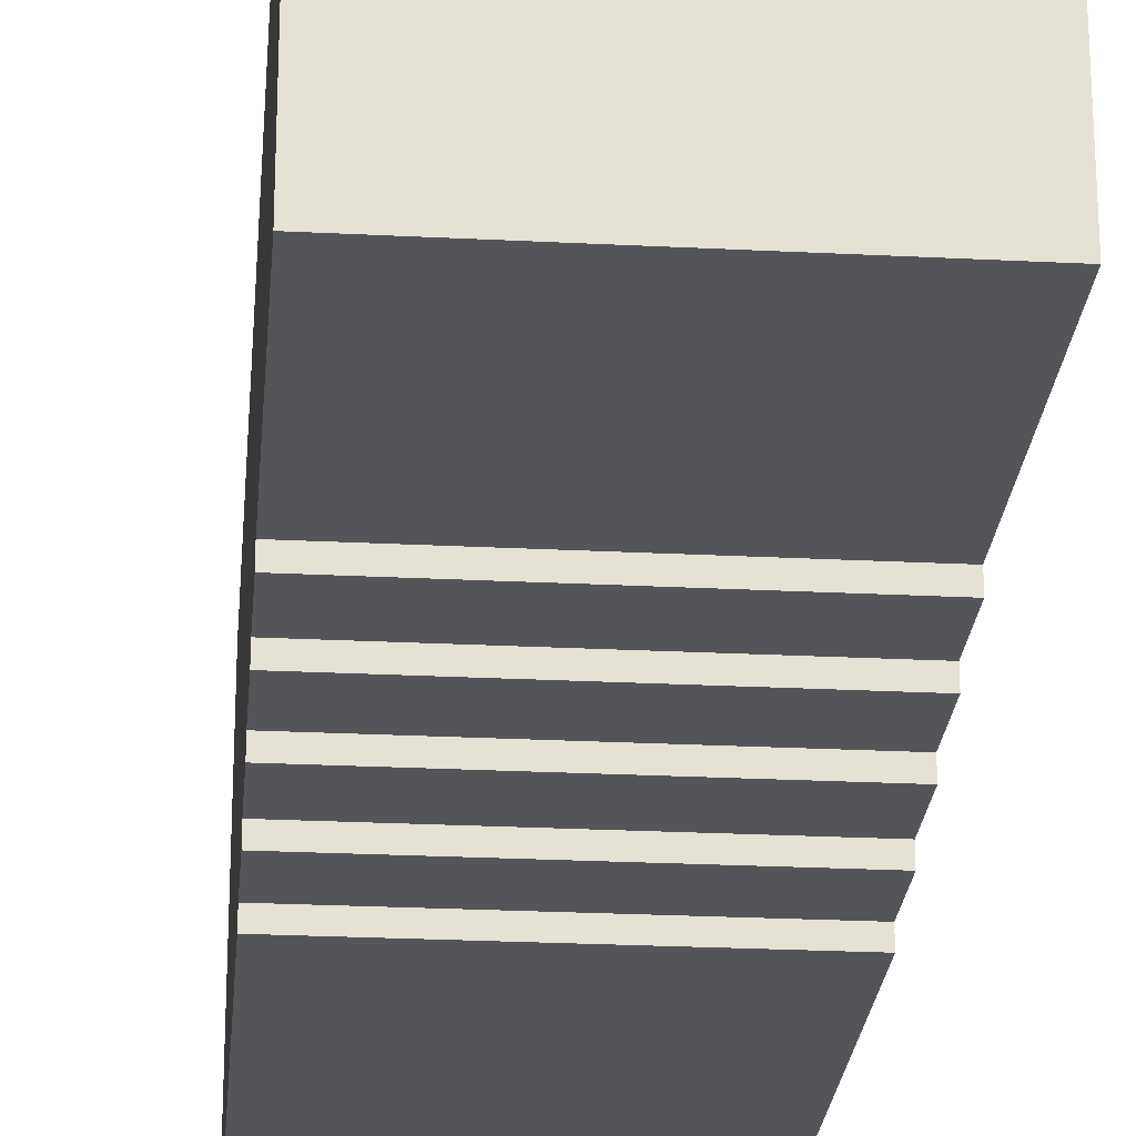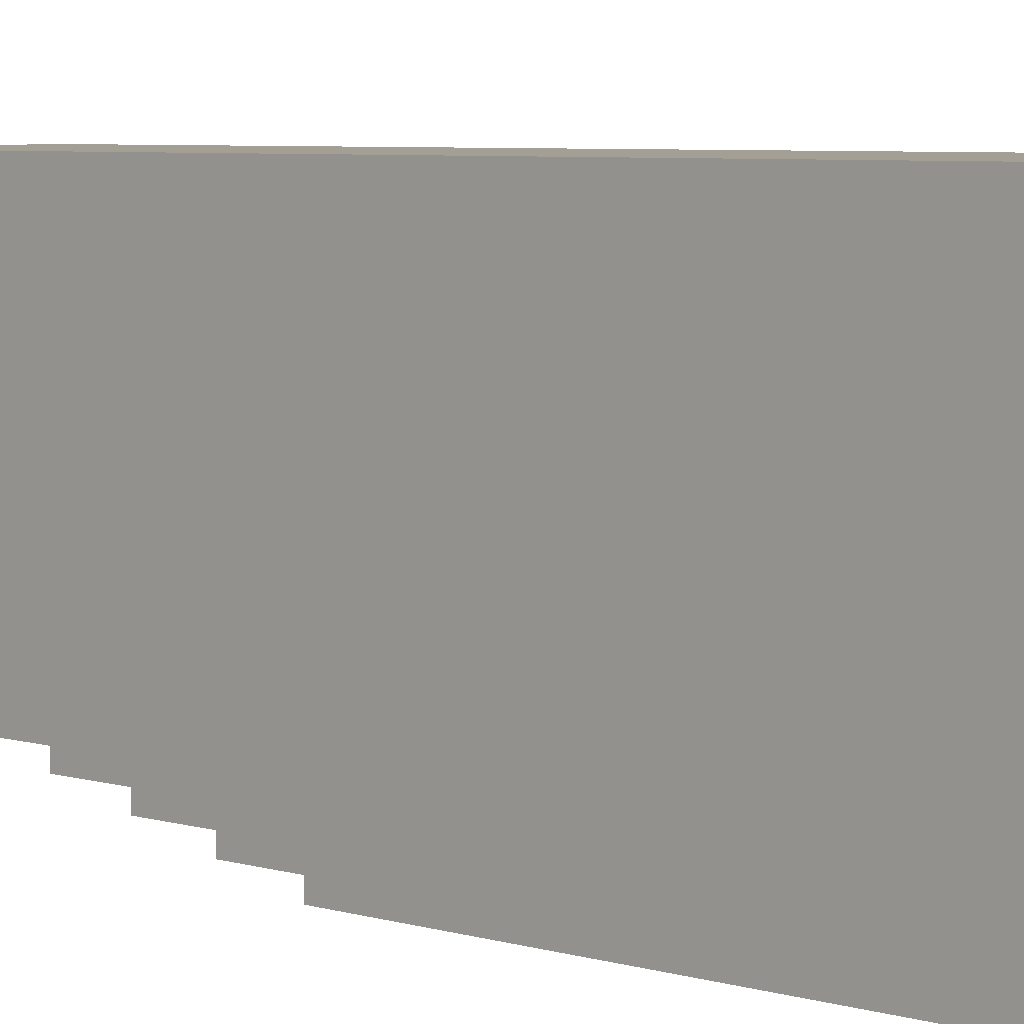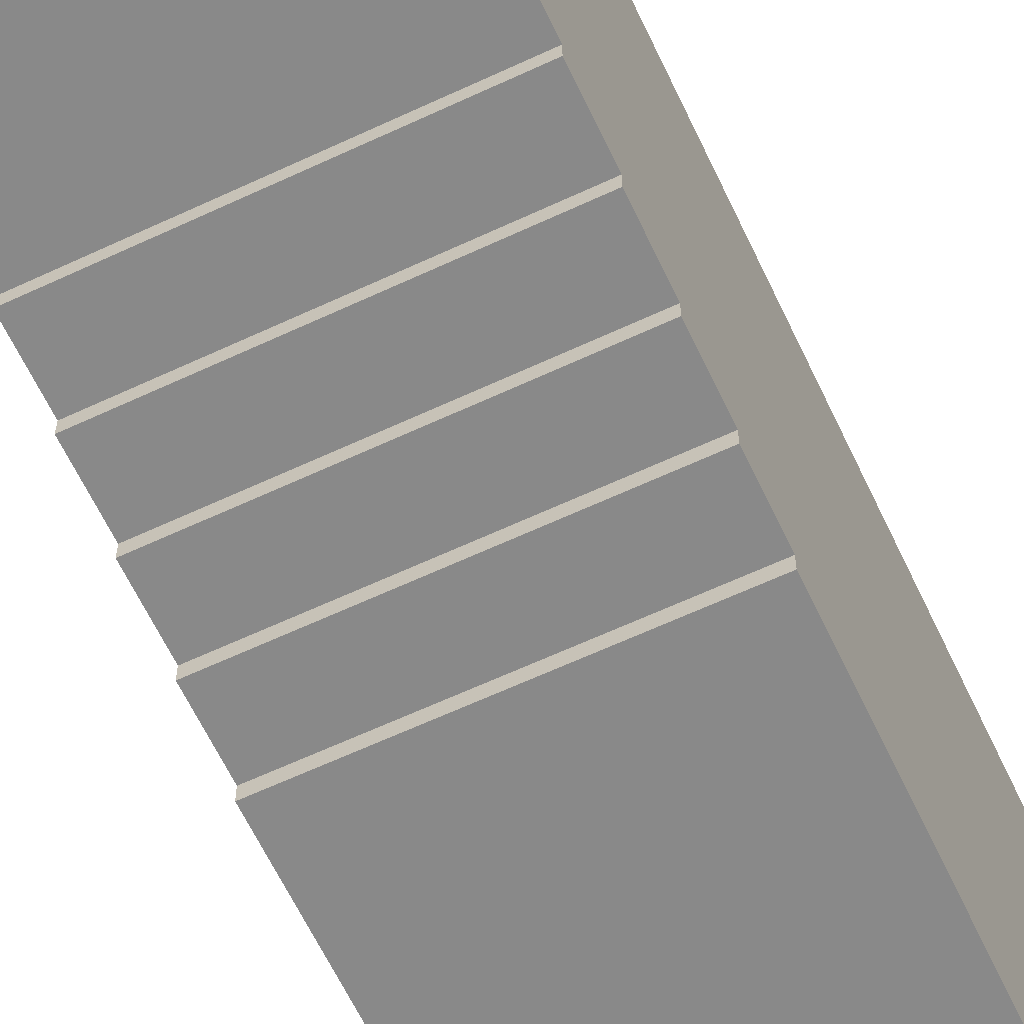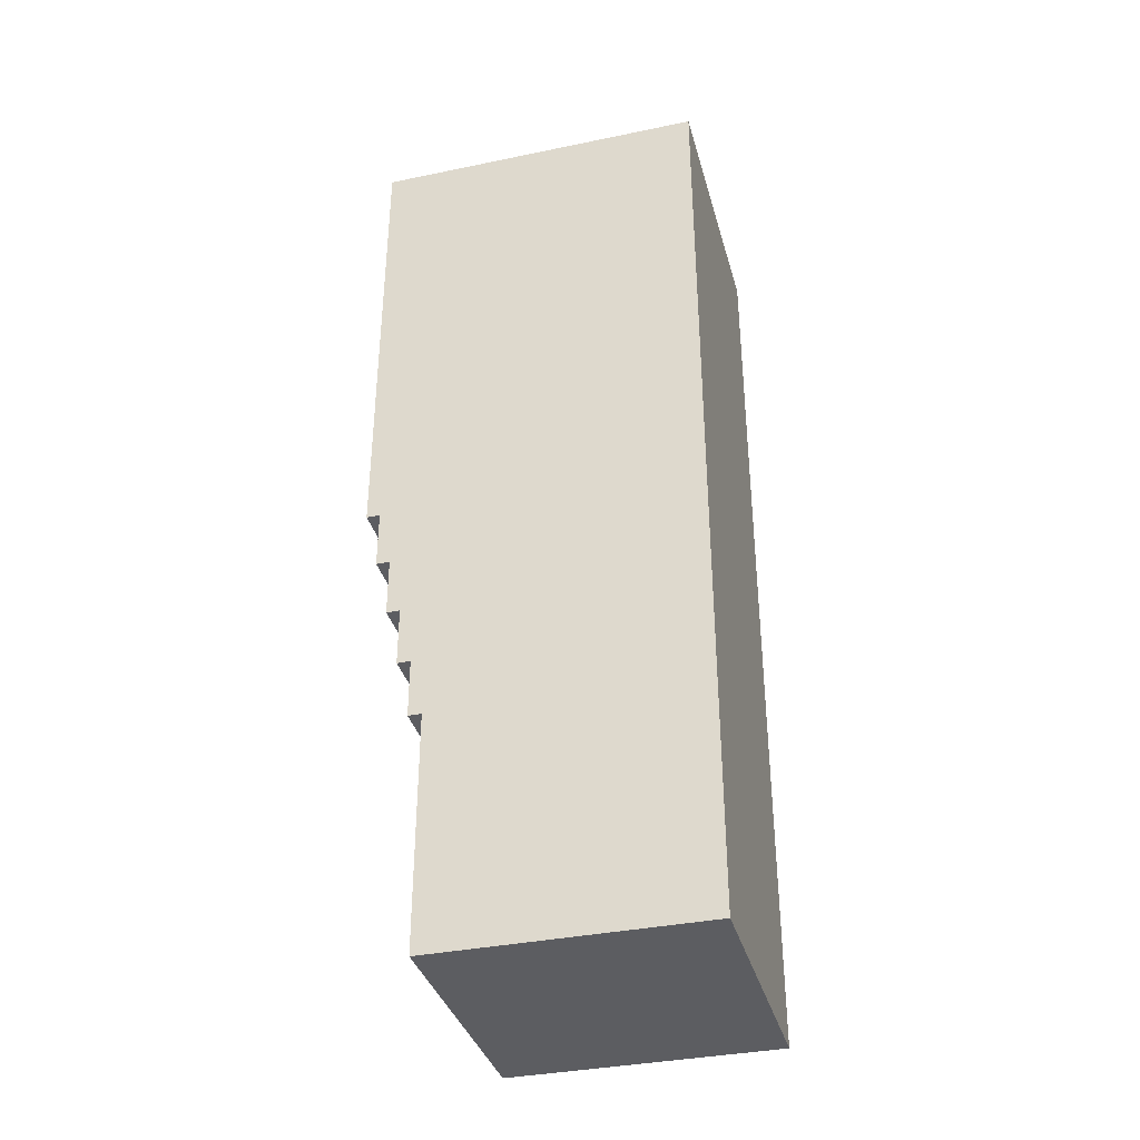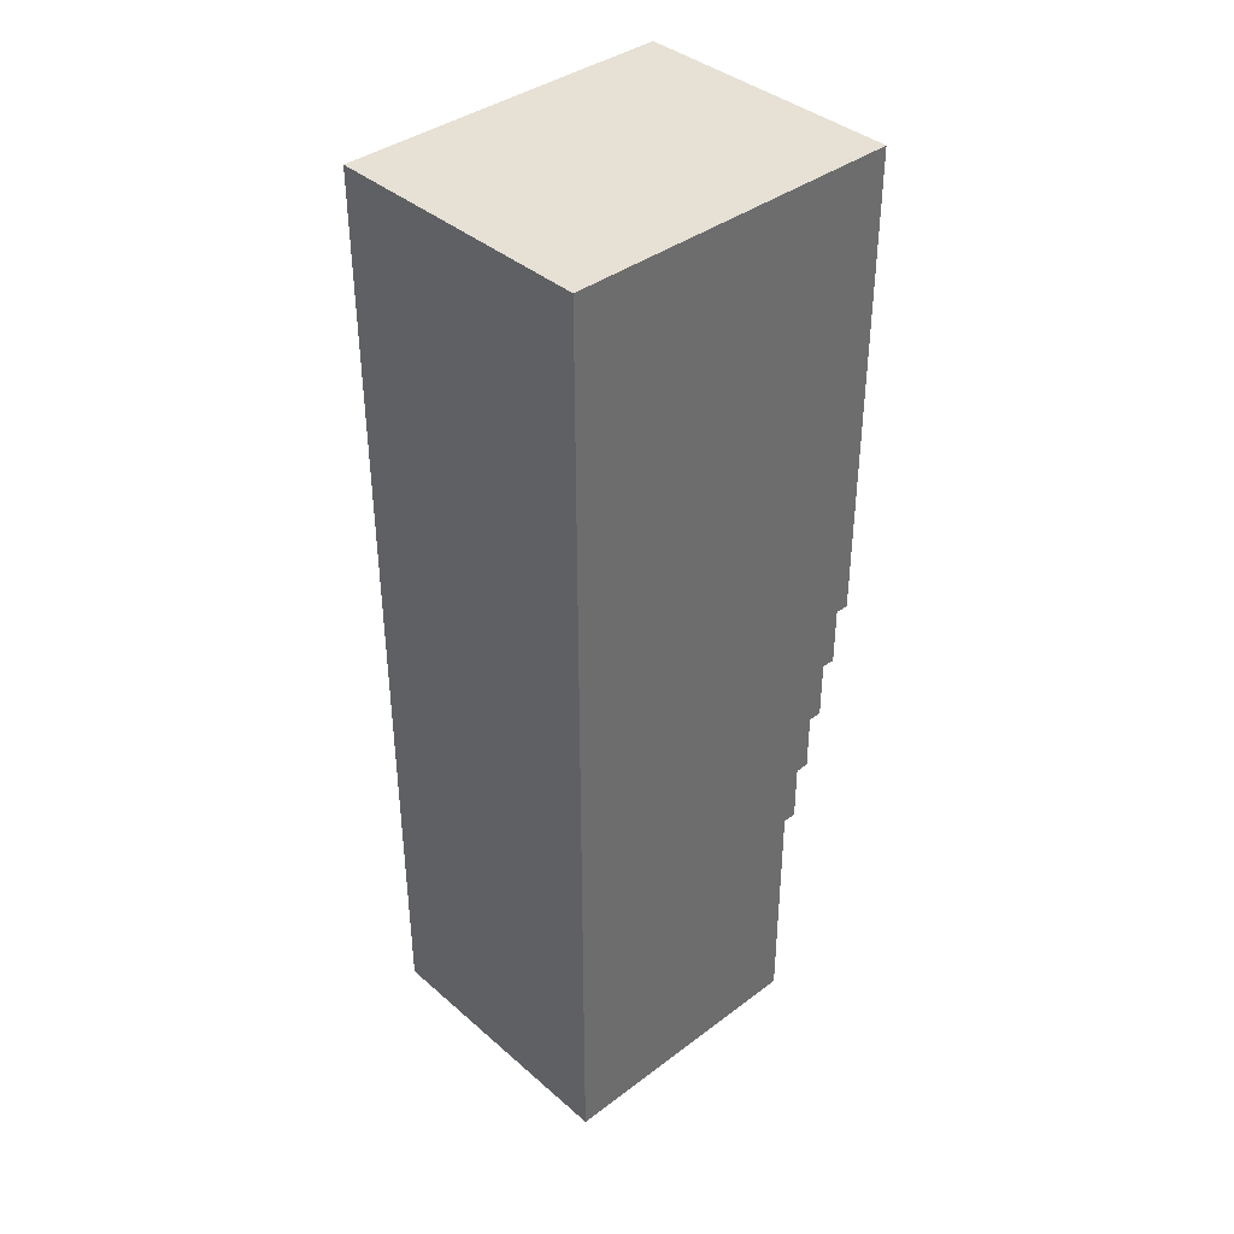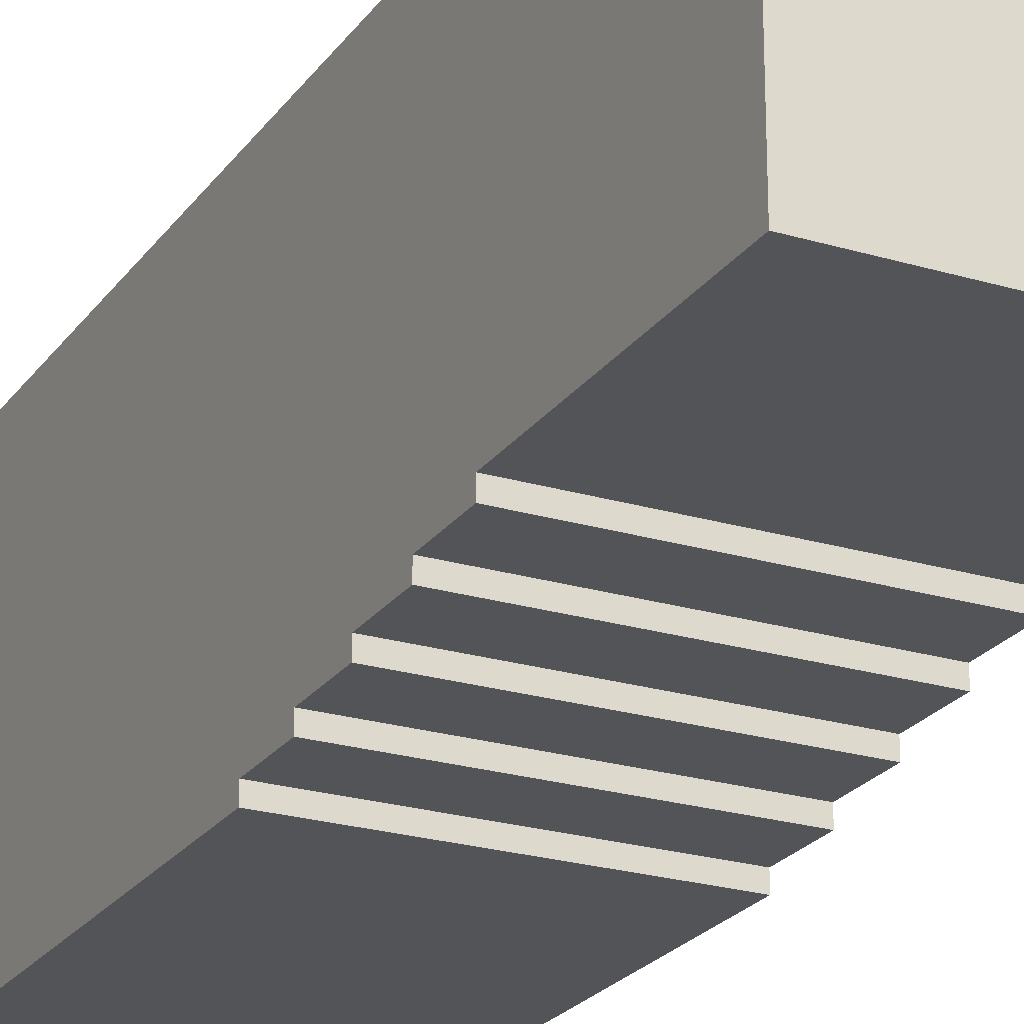
<metadata>
{"format":"obj","ext":"obj","renderer":"f3d","projection":"perspective","resolution":1024,"background":"white","views":[{"elev":-24.6,"azim":175.2,"up":"+Y"},{"elev":5.4,"azim":-46.1,"up":"+Y"},{"elev":-63.2,"azim":-154.7,"up":"+Y"},{"elev":-36.3,"azim":105.1,"up":"+Z"},{"elev":39.1,"azim":-133.0,"up":"+Z"},{"elev":-23.6,"azim":153.3,"up":"+Y"}]}
</metadata>
<code>
o Cube
v 2.505 4 4.373
v 2.505 -1 4.373
v -1.495 4 4.374
v -1.495 -1 4.374
v 2.504 4 -9.627
v 2.504 -1 -9.627
v -1.496 4 -9.626
v -1.496 -1 -9.626
v 2.504 -1 -9.627
v -1.496 -1 -9.626
v 2.505 -1 4.373
v -1.495 -1 4.374
v 2.504 -1 -9.627
v -1.496 -1 -9.626
v 2.505 -1 4.373
v -1.495 -1 4.374
v 2.504 -1 -9.627
v -1.496 -1 -9.626
v 2.505 -1 -2.627
v -1.495 -1 -2.626
v -1.495 -0.6 -4.376
v 2.505 -0.6 -4.377
v 2.505 -0.4 -5.252
v 2.505 -0.8 -3.502
v -1.495 -0.4 -5.251
v -1.495 -0.8 -3.501
v 2.504 -1 -9.627
v -1.496 -1 -9.626
v 2.505 -0.2 -6.127
v -1.495 -0.2 -6.126
v 0.9793 0 -8.327
v 0.02942 0 -8.327
v 0.9794 0 -7.426
v 0.02948 0 -7.426
v 2.505 -0.2 -5.252
v 2.505 -0.2 -6.127
v -1.495 -0.2 -6.126
v -1.495 -0.2 -5.251
v -1.495 -0.4 -5.251
v -1.495 -0.4 -4.376
v 2.505 -0.4 -4.377
v 2.505 -0.4 -5.252
v 2.505 -0.6 -3.502
v 2.505 -0.6 -4.377
v -1.495 -0.6 -4.376
v -1.495 -0.6 -3.501
v -1.495 -0.8 -3.501
v -1.495 -0.8 -2.626
v 2.505 -0.8 -2.627
v 2.505 -0.8 -3.502
v 2.504 0 -9.627
v -1.496 0 -9.626
v 2.505 0 -6.127
v -1.495 0 -6.126
v 0.9793 0 -8.327
v 0.02942 0 -8.327
v 0.9794 0 -7.426
v 0.02948 0 -7.426
v 0.9793 2 -8.327
v 0.02942 2 -8.327
v 0.9794 1.7 -7.426
v 0.02948 1.7 -7.426
f 25 42 39
f 21 44 45
f 26 50 47
f 58 55 56
f 3 5 1
f 25 23 42
f 21 22 44
f 26 24 50
f 58 57 55
f 3 7 5
f 12 15 16
f 4 11 12
f 38 37 54
f 40 39 38
f 40 46 45
f 48 47 46
f 7 16 40
f 50 49 43
f 44 43 41
f 42 41 35
f 36 35 53
f 35 41 1
f 52 5 7
f 12 11 15
f 4 2 11
f 54 52 7
f 7 3 16
f 16 20 48
f 48 46 40
f 38 54 7
f 16 48 40
f 40 38 7
f 1 5 51
f 1 51 53
f 19 15 1
f 41 43 49
f 49 19 1
f 1 53 35
f 41 49 1
f 52 51 5
f 55 61 57
f 60 55 56
f 62 56 58
f 61 58 57
f 55 59 61
f 60 59 55
f 62 60 56
f 61 62 58
f 62 59 60
f 62 61 59
f 36 38 35
f 40 42 39
f 44 46 43
f 48 50 47
f 51 32 31
f 54 33 34
f 53 31 33
f 52 34 32
f 36 37 38
f 40 41 42
f 44 45 46
f 48 49 50
f 51 52 32
f 54 53 33
f 53 51 31
f 52 54 34
f 4 1 2
f 49 20 19
f 41 21 22
f 53 30 29
f 35 25 23
f 43 26 24
f 4 3 1
f 49 48 20
f 41 40 21
f 53 54 30
f 35 38 25
f 43 46 26
f 19 16 15
f 19 20 16
l 20 4
l 8 10
l 9 6
l 9 13
l 14 10
l 18 8
l 6 17
l 2 19
l 6 27
l 28 8

</code>
